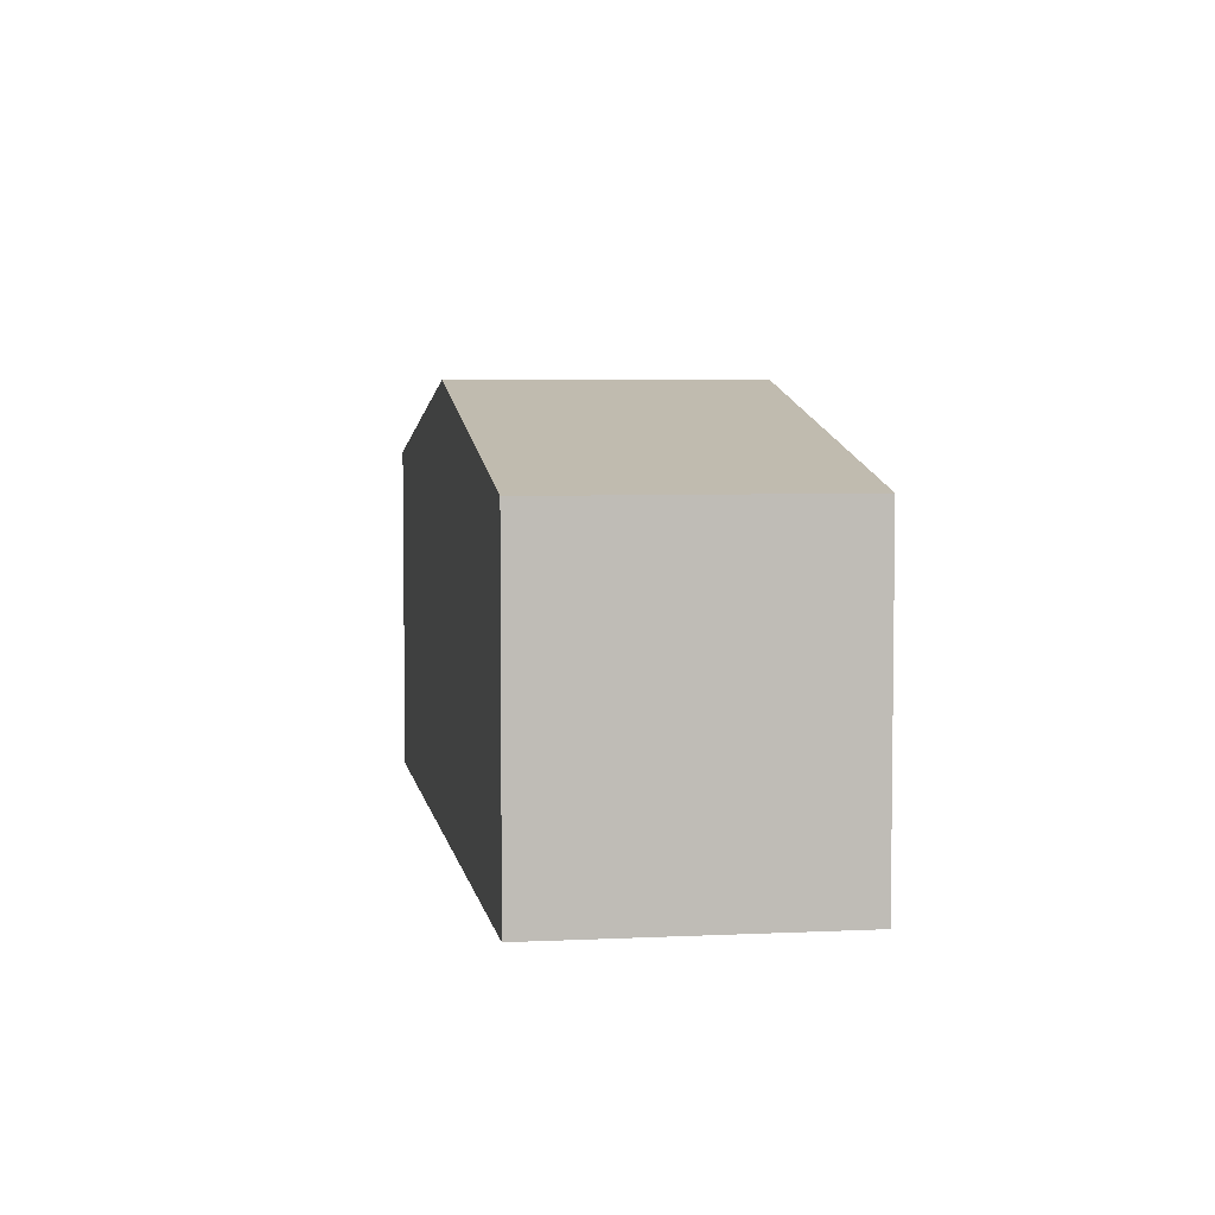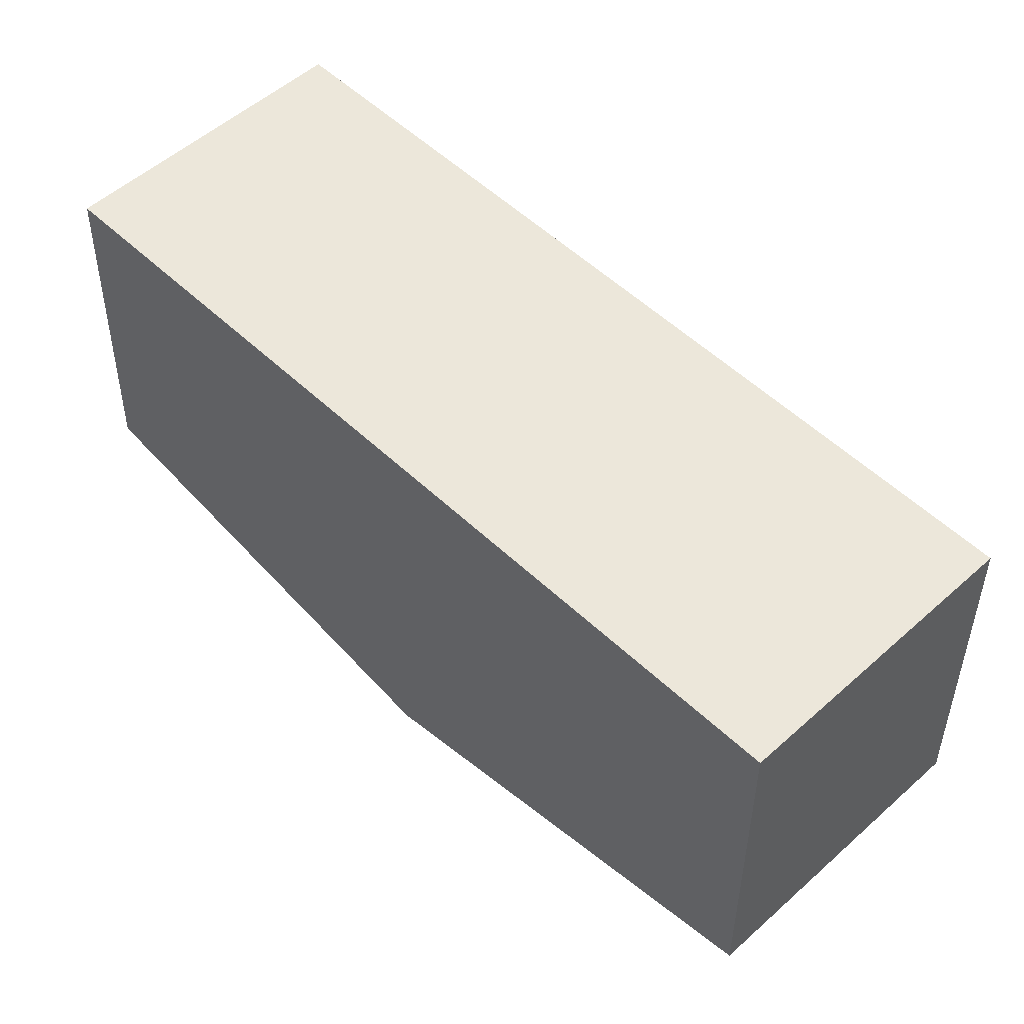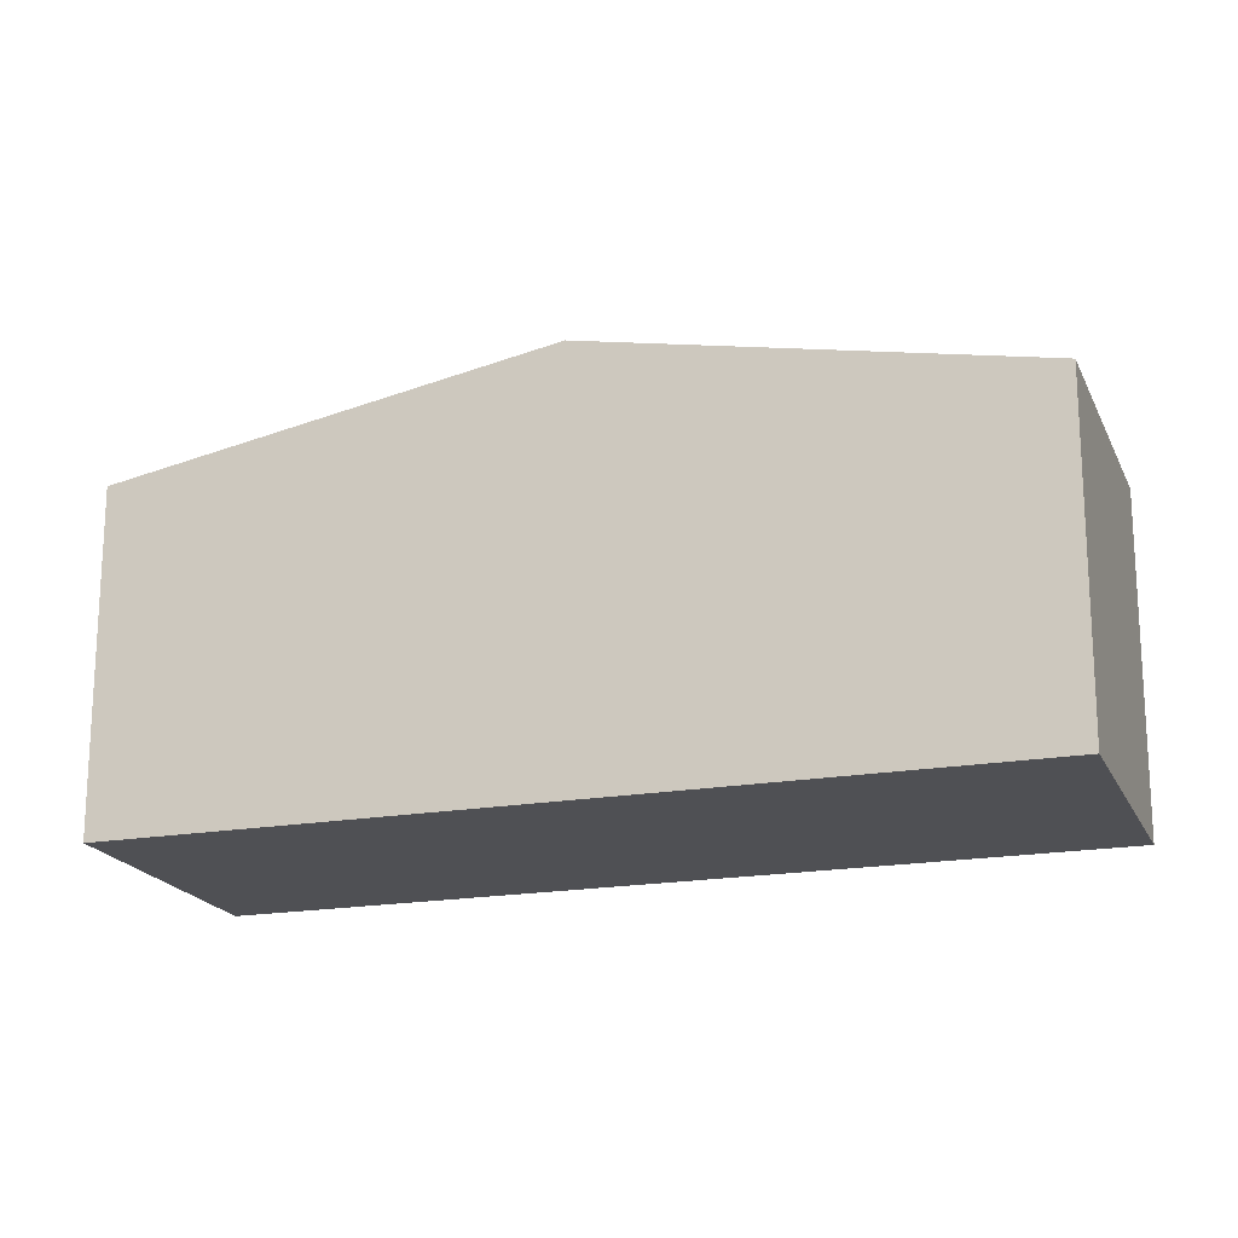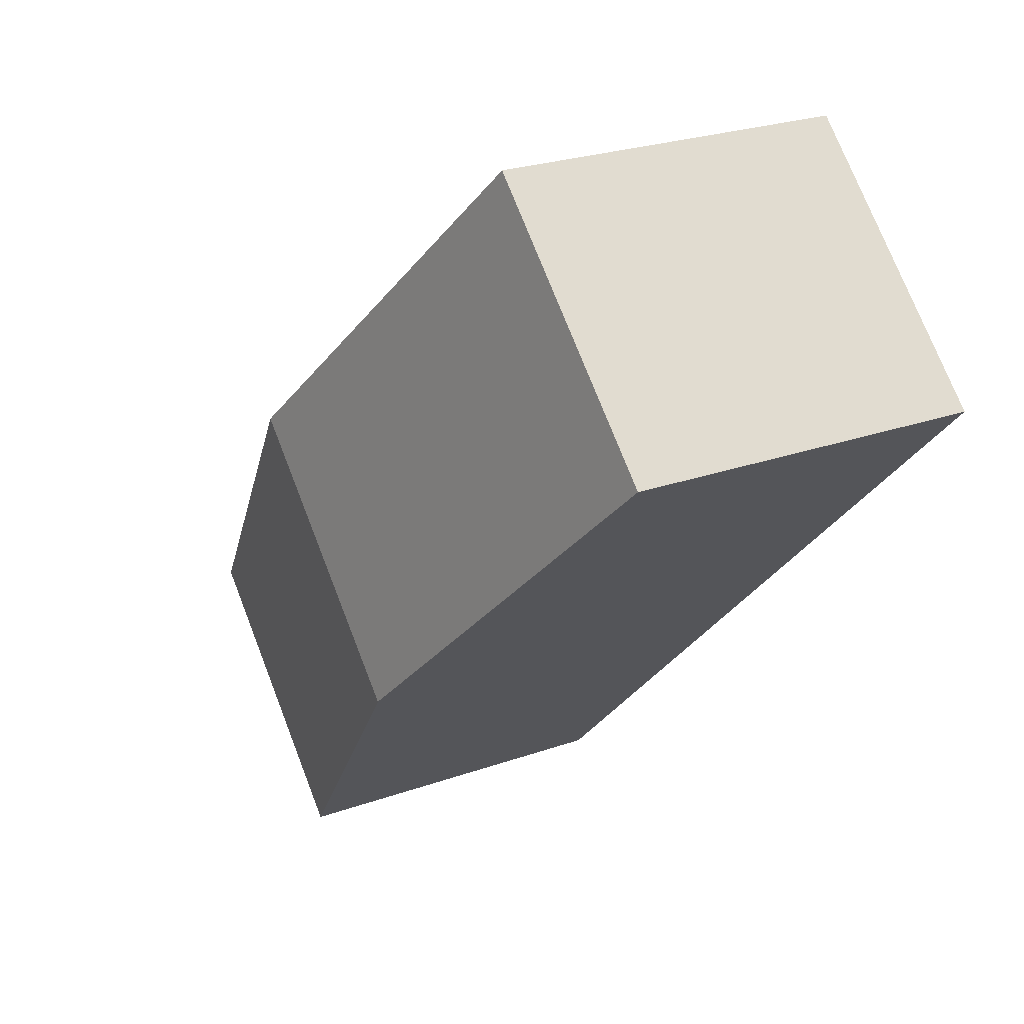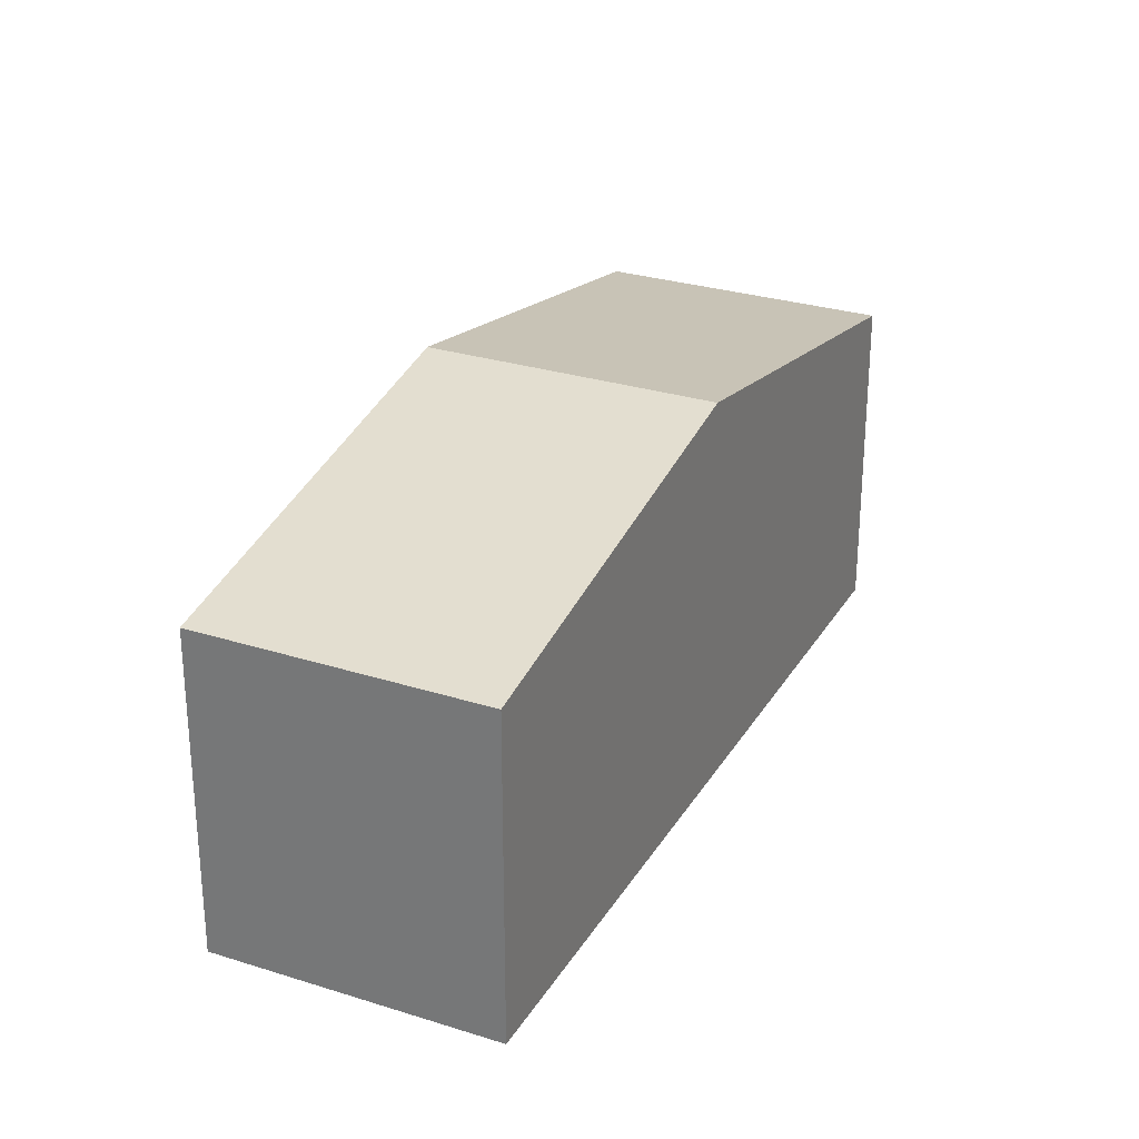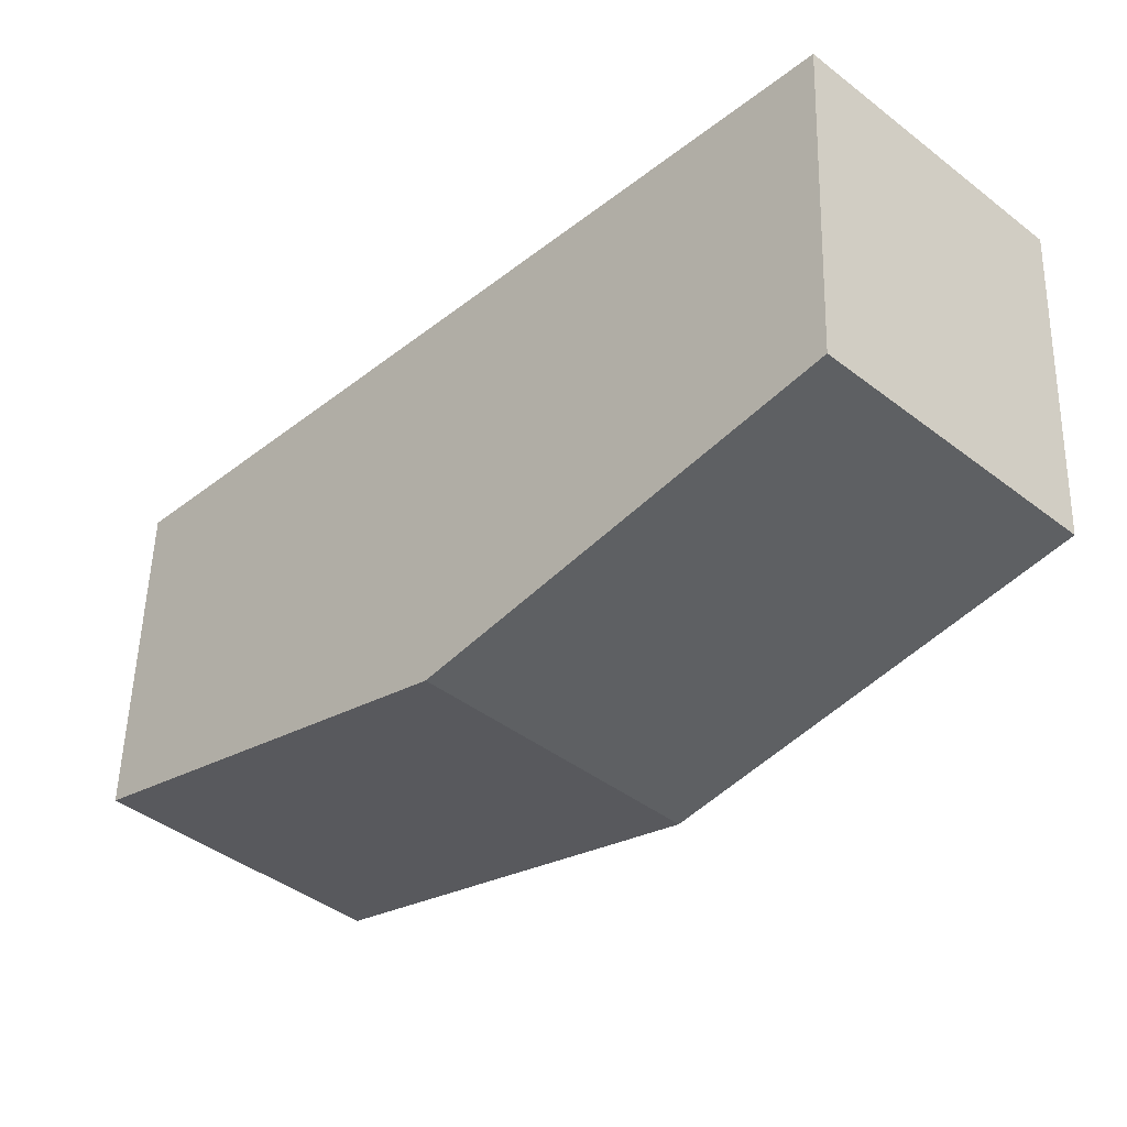
<metadata>
{"format":"obj","ext":"obj","renderer":"f3d","projection":"perspective","resolution":1024,"background":"white","views":[{"elev":5.5,"azim":126.7,"up":"+Y"},{"elev":-37.9,"azim":-0.3,"up":"+Z"},{"elev":-19.1,"azim":64.1,"up":"+Y"},{"elev":24.7,"azim":-120.3,"up":"+Z"},{"elev":28.5,"azim":161.0,"up":"+Y"},{"elev":51.8,"azim":-178.5,"up":"+Z"}]}
</metadata>
<code>
v  5.823 7.842 -5.967
v  15.69 6.313 -7.981
v  11.66 6.308 -11.94
v  9.883 7.842 -2.021
v  4.065 6.31 3.95
v  0 6.31 3.864e-16
v  11.66 7.314e-16 -11.94
v  5.823 3.654e-16 -5.967
v  0 0 0
v  4.065 -2.419e-16 3.95
v  9.883 1.238e-16 -2.021
v  15.69 4.887e-16 -7.981
g defaultobject
f 1 2 3
f 2 1 4
f 5 1 6
f 1 5 4
f 7 1 3
f 1 7 8
f 1 8 6
f 6 8 9
f 9 5 6
f 5 9 10
f 10 4 5
f 4 10 11
f 4 11 2
f 2 11 12
f 12 3 2
f 3 12 7
f 8 10 9
f 10 8 11
f 11 8 7
f 11 7 12

</code>
